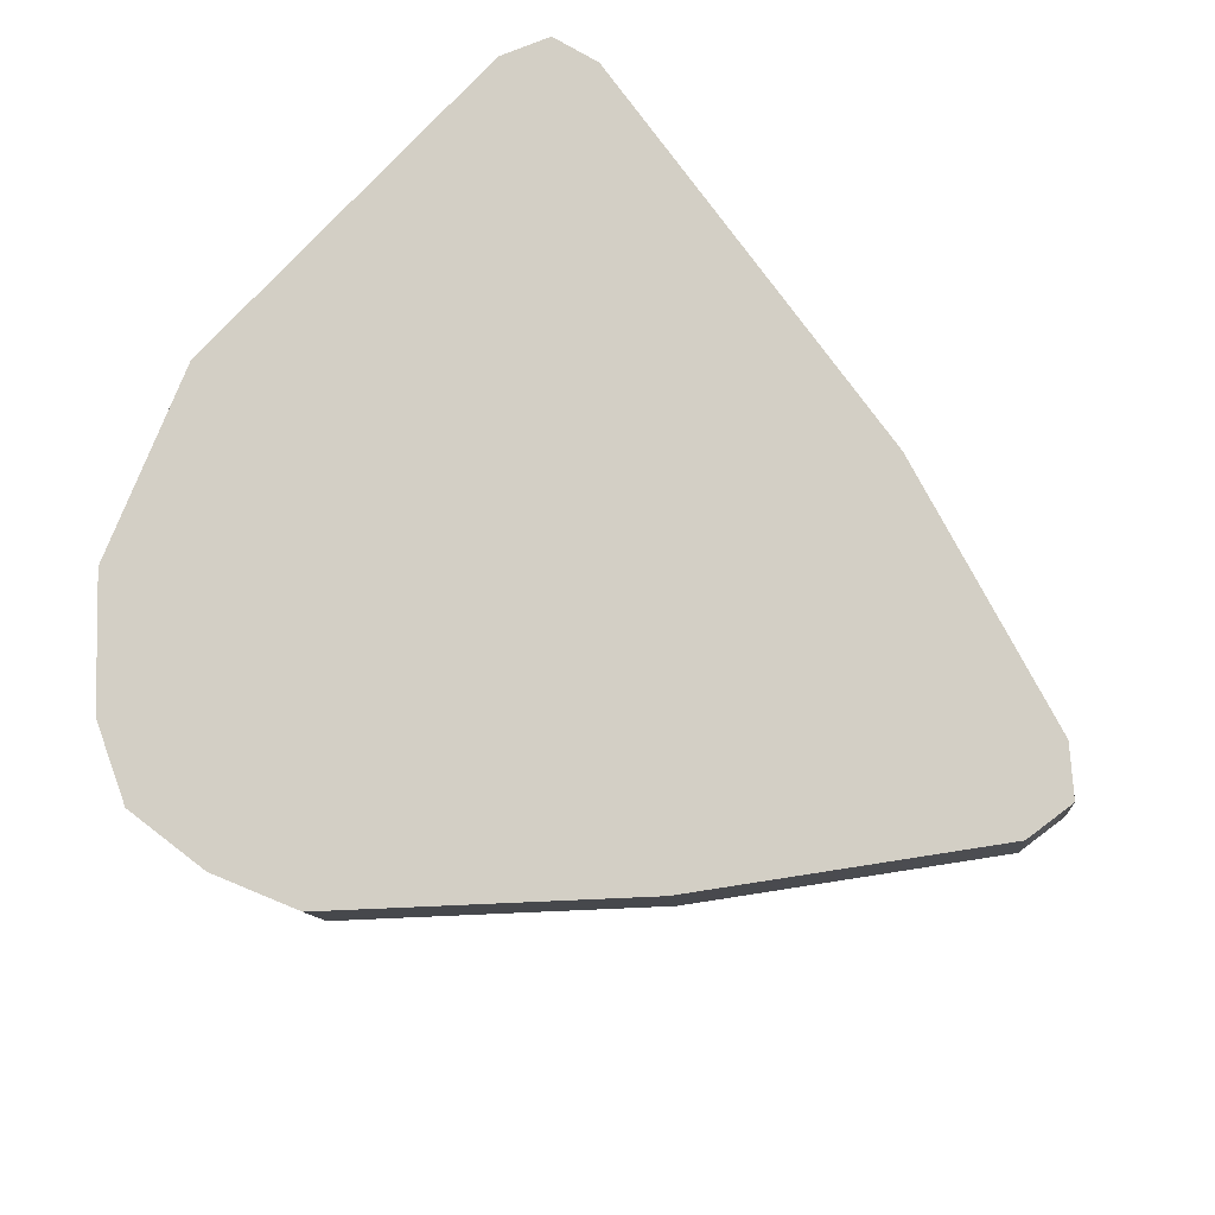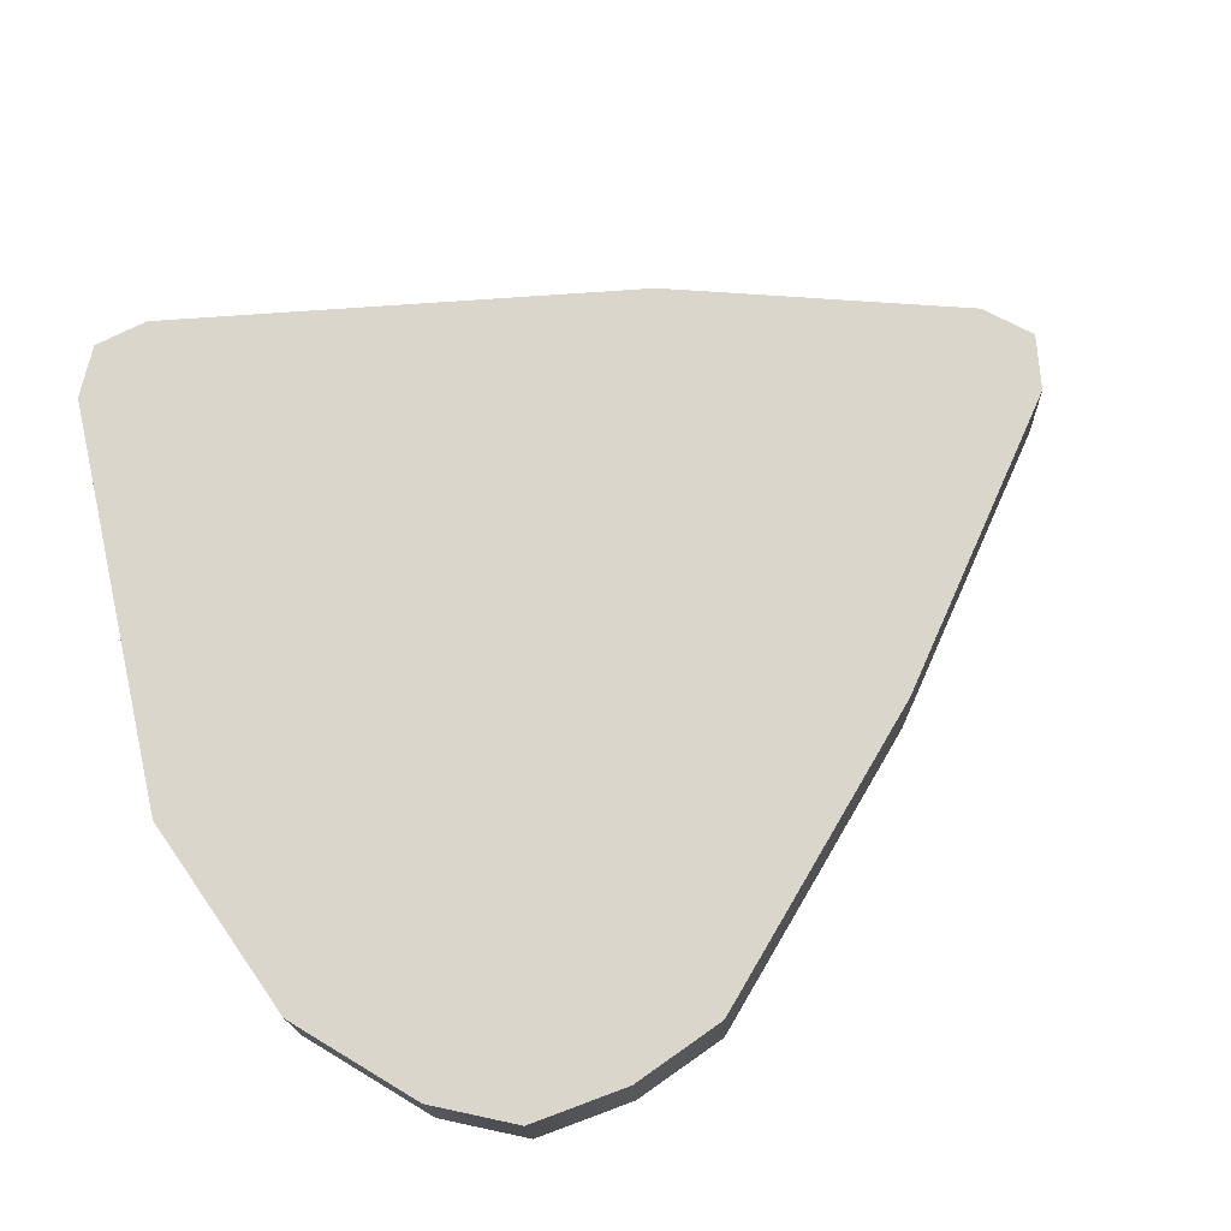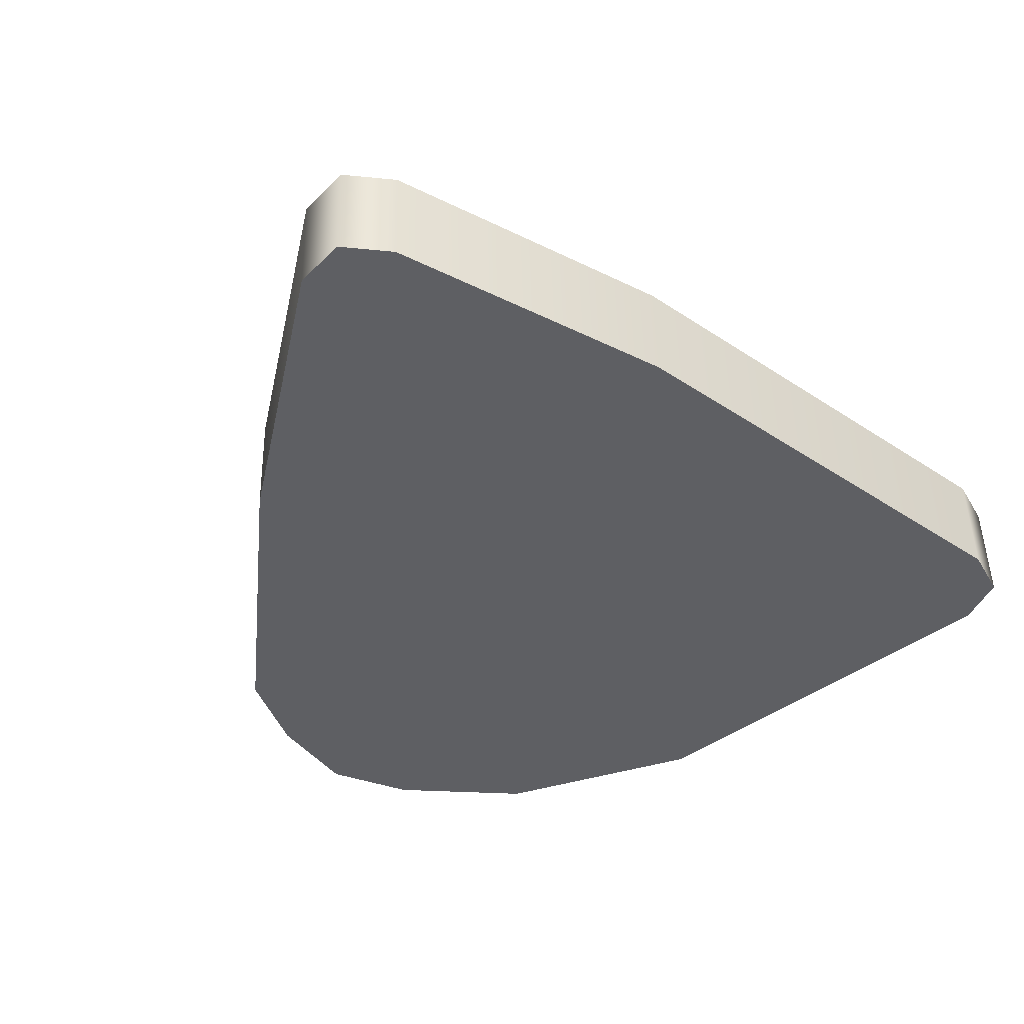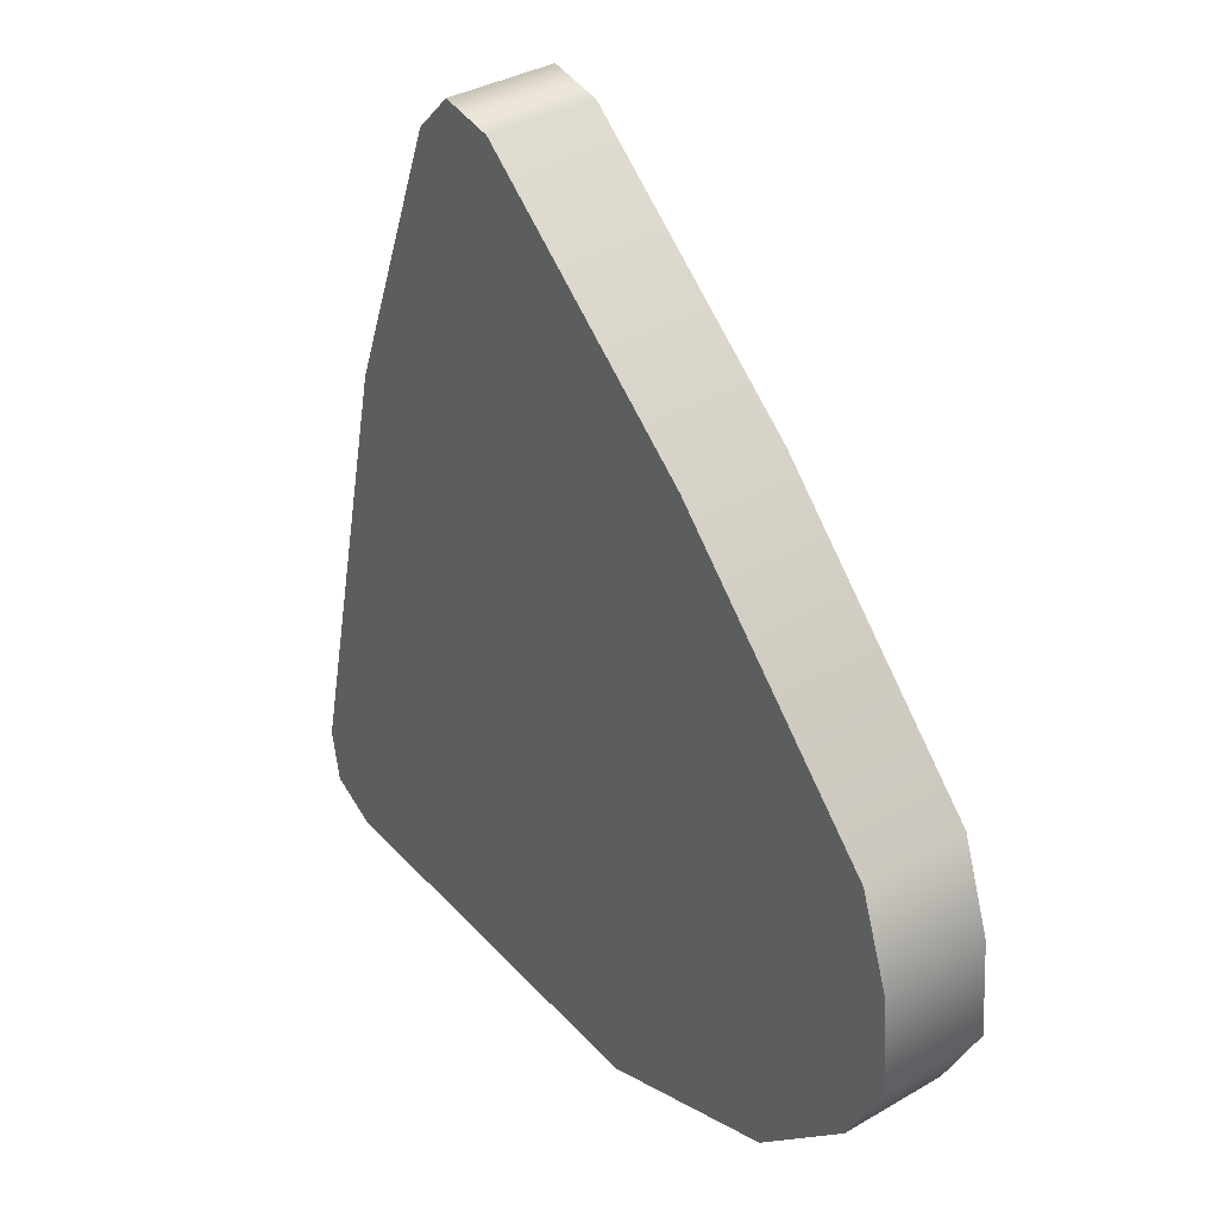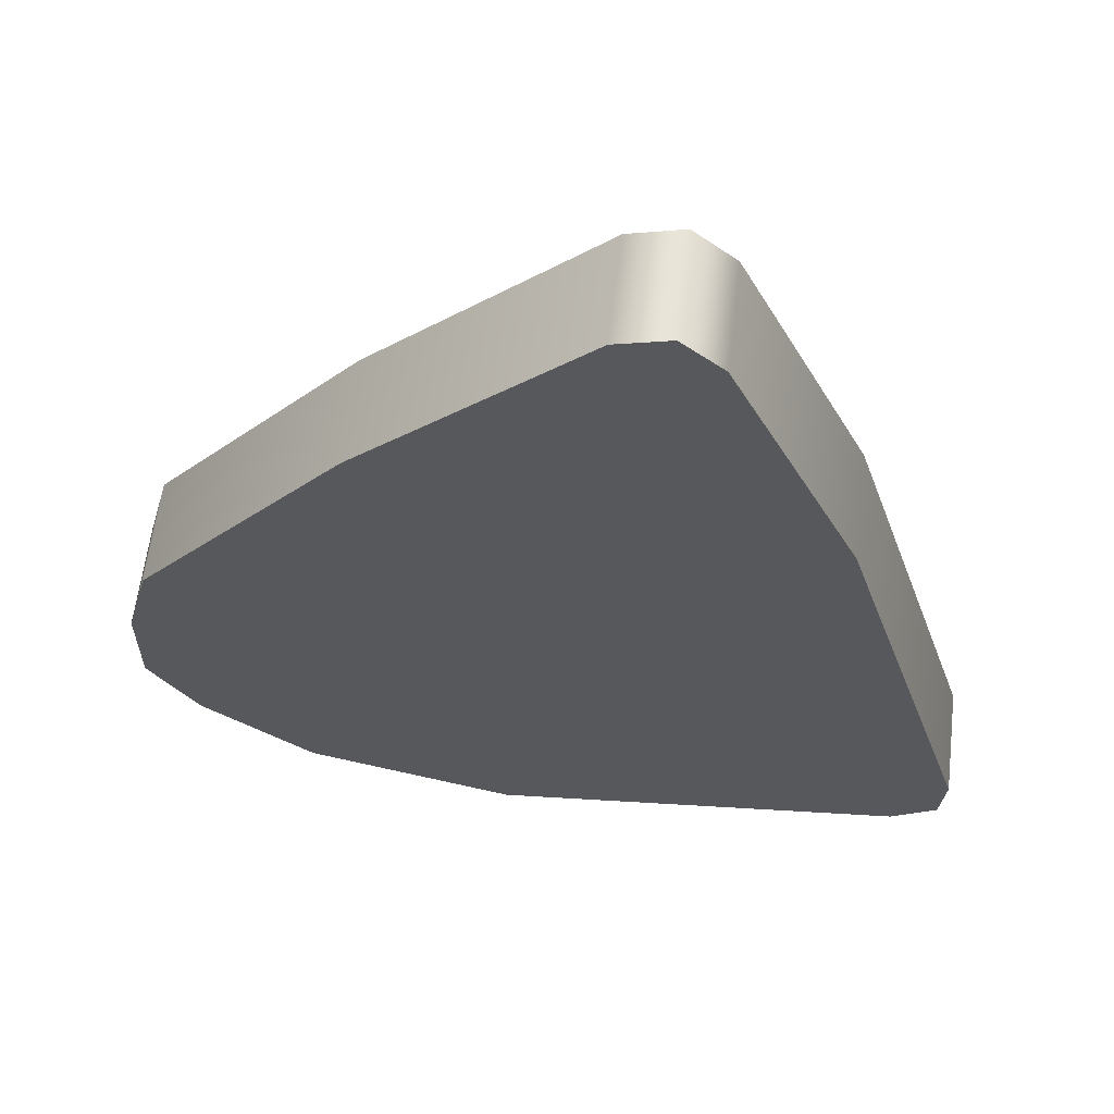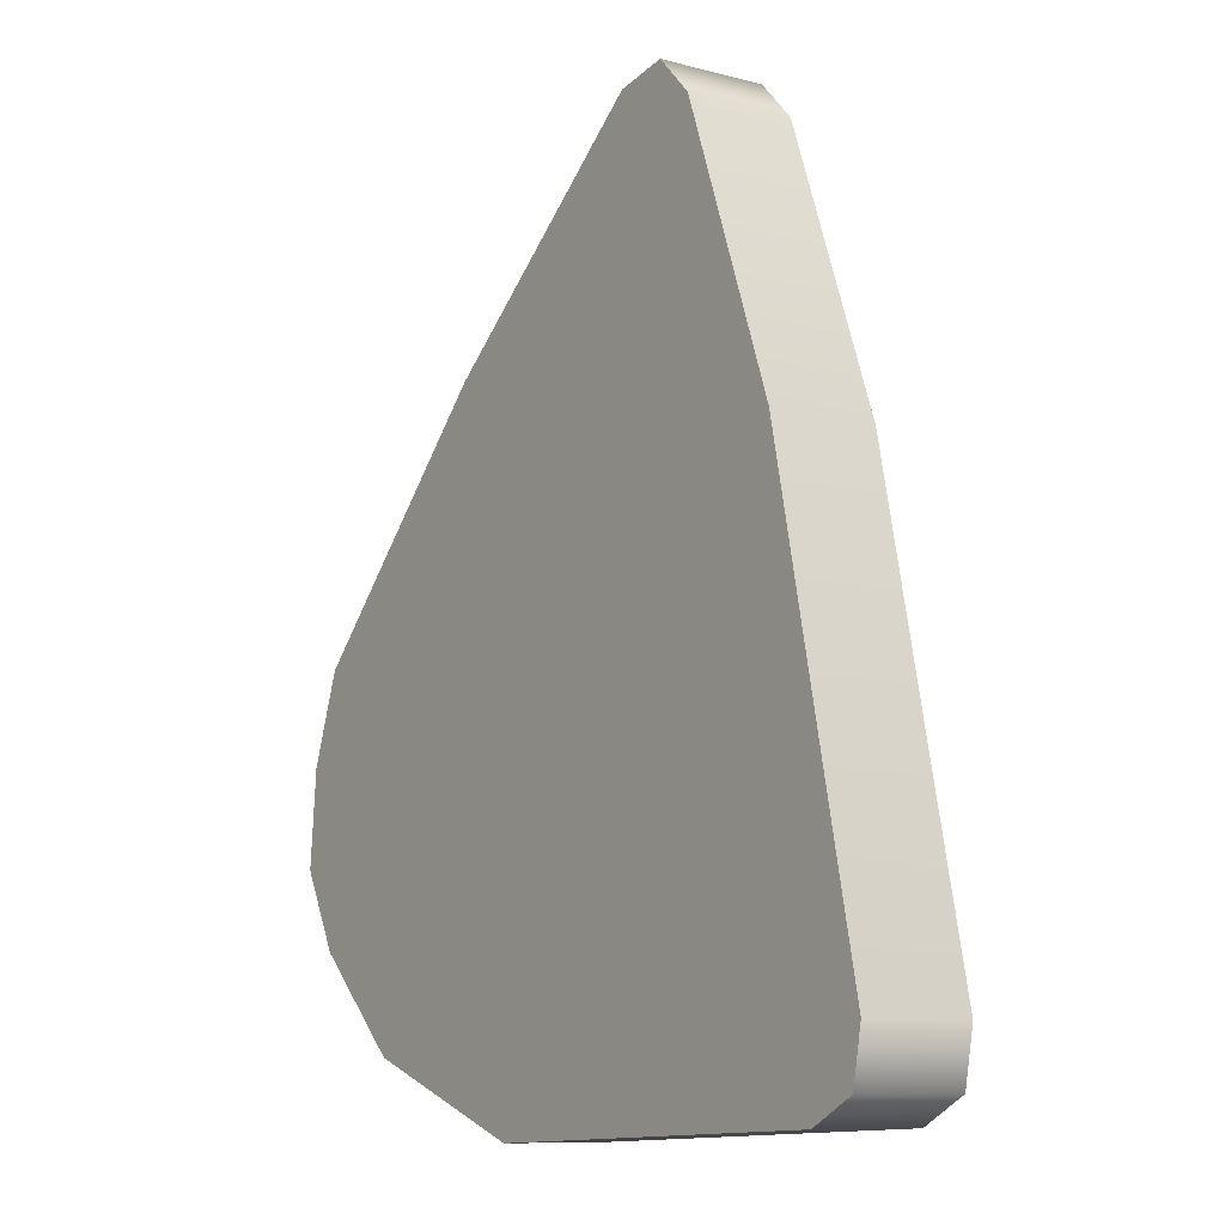
<metadata>
{"format":"obj","ext":"obj","renderer":"f3d","projection":"perspective","resolution":1024,"background":"white","views":[{"elev":77.8,"azim":-53.3,"up":"+Y"},{"elev":67.7,"azim":-110.7,"up":"+Y"},{"elev":-36.7,"azim":32.8,"up":"+Y"},{"elev":29.3,"azim":-123.3,"up":"+Z"},{"elev":64.8,"azim":10.8,"up":"+Z"},{"elev":-2.7,"azim":59.3,"up":"+Z"}]}
</metadata>
<code>
g loftedSurface15
v -10.69 0.7418 -1.33
v -11.32 0.5248 -3.863
v 11.12 1.762 -8.551
v -11.32 0.5248 -3.863
v -11.29 0.3464 -6.511
v 11.12 1.762 -8.551
v -11.29 0.3464 -6.511
v -9.96 0.2997 -8.545
v 11.12 1.762 -8.551
v -4.914 -1.28 5.846
v -5.114 1.606 5.649
v 0.9801 2.445 11.74
v 1.18 -0.4412 11.94
v 2.625 -0.312 12.36
v 2.425 2.574 12.17
v -5.114 1.606 5.649
v -4.914 -1.28 5.846
v -10.69 0.7418 -1.33
v -10.49 -2.144 -1.133
v -10.69 0.7418 -1.33
v -10.49 -2.144 -1.133
v -11.32 0.5248 -3.863
v -11.12 -2.361 -3.666
v -1.086 -2.245 -12.17
v 9.982 -1.372 -10.63
v -1.286 0.6408 -12.36
v 9.782 1.514 -10.83
v 11 1.654 -10.01
v 11.2 -1.232 -9.818
v -6.918 0.348 -10.93
v -6.717 -2.538 -10.73
v -1.286 0.6408 -12.36
v -1.086 -2.245 -12.17
v -9.96 0.2997 -8.545
v -9.76 -2.586 -8.348
v -6.918 0.348 -10.93
v -6.717 -2.538 -10.73
v -11.32 0.5248 -3.863
v -11.12 -2.361 -3.666
v -11.29 0.3464 -6.511
v -11.09 -2.539 -6.314
v -11.29 0.3464 -6.511
v -11.09 -2.539 -6.314
v -9.96 0.2997 -8.545
v -9.76 -2.586 -8.348
v 3.771 -0.2997 11.38
v 2.625 -0.312 12.36
v 2.425 2.574 12.17
v 3.571 2.586 11.18
v 7.143 2.33 3.796
v 7.343 -0.5563 3.993
v 11.12 1.762 -8.551
v 11.32 -1.123 -8.354
v 11.2 -1.232 -9.818
v 11 1.654 -10.01
v 2.425 2.574 12.17
v 0.9801 2.445 11.74
v 3.571 2.586 11.18
v -5.114 1.606 5.649
v 7.143 2.33 3.796
v 11.12 1.762 -8.551
v -10.69 0.7418 -1.33
v -9.96 0.2997 -8.545
v -6.918 0.348 -10.93
v 11.12 1.762 -8.551
v -1.286 0.6408 -12.36
v 11 1.654 -10.01
v 9.782 1.514 -10.83
v 2.625 -0.312 12.36
v 3.771 -0.2997 11.38
v 1.18 -0.4412 11.94
v -4.914 -1.28 5.846
v 7.343 -0.5563 3.993
v 11.32 -1.123 -8.354
v -10.49 -2.144 -1.133
v -11.12 -2.361 -3.666
v -11.09 -2.539 -6.314
v -9.76 -2.586 -8.348
v -6.717 -2.538 -10.73
v -1.086 -2.245 -12.17
v 11.2 -1.232 -9.818
v 9.982 -1.372 -10.63
g loftedSurface15_0
f 3 2 1
f 6 5 4
f 9 8 7
f 12 11 10
f 12 10 13
f 12 13 14
f 12 14 15
f 18 17 16
f 18 19 17
f 22 21 20
f 22 23 21
f 26 25 24
f 26 27 25
f 28 25 27
f 28 29 25
f 32 31 30
f 32 33 31
f 36 35 34
f 36 37 35
f 40 39 38
f 40 41 39
f 44 43 42
f 44 45 43
f 48 47 46
f 48 46 49
f 50 49 46
f 50 46 51
f 52 50 51
f 52 51 53
f 52 53 54
f 52 54 55
f 58 57 56
f 58 59 57
f 60 59 58
f 61 59 60
f 61 62 59
f 65 64 63
f 65 66 64
f 67 66 65
f 68 66 67
f 71 70 69
f 72 70 71
f 72 73 70
f 72 74 73
f 75 74 72
f 76 74 75
f 77 74 76
f 78 74 77
f 79 74 78
f 80 74 79
f 80 81 74
f 82 81 80

</code>
